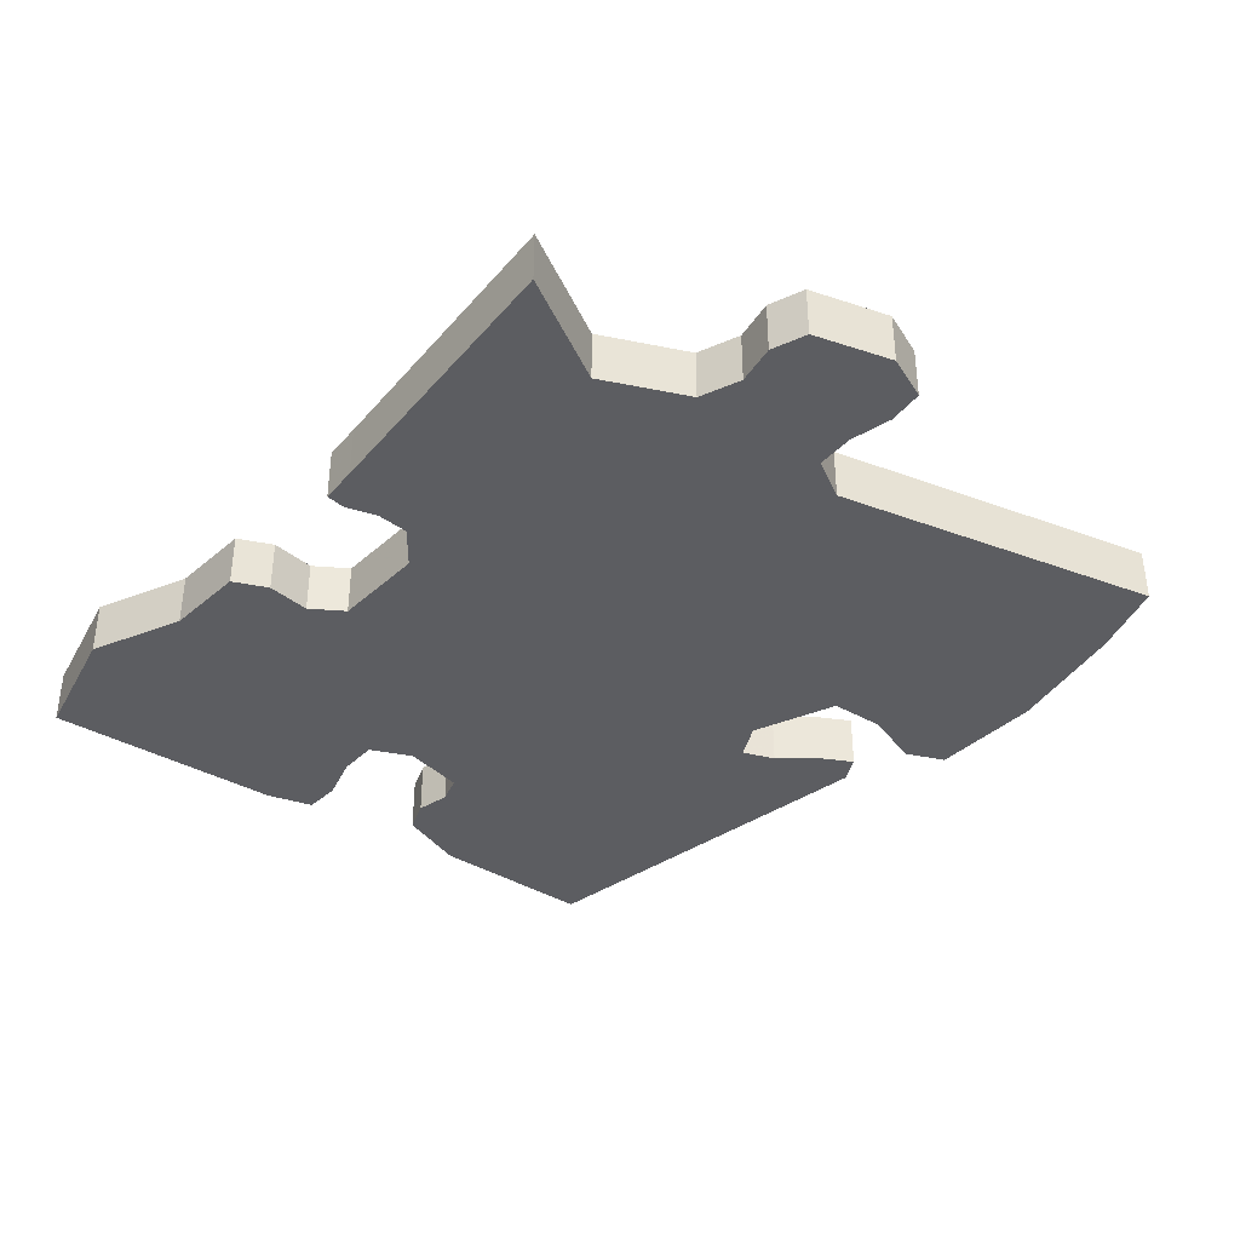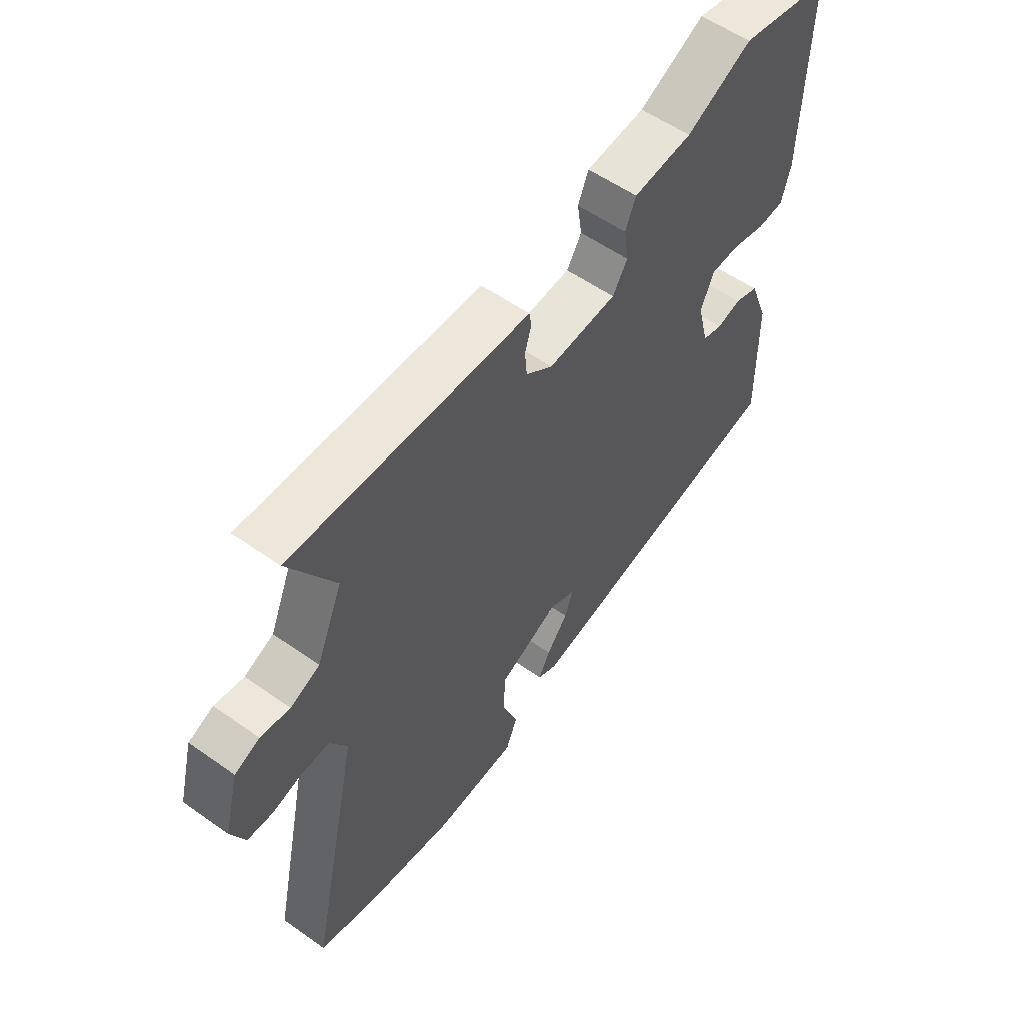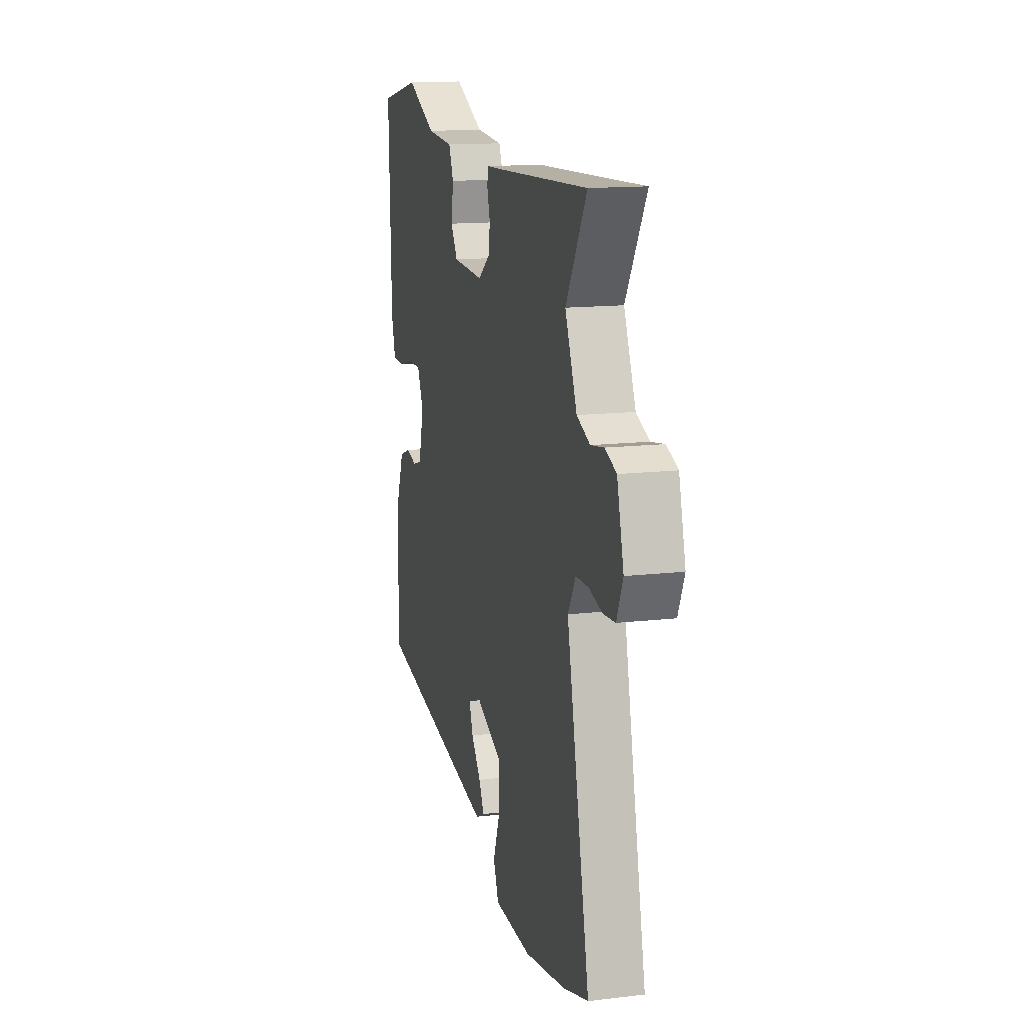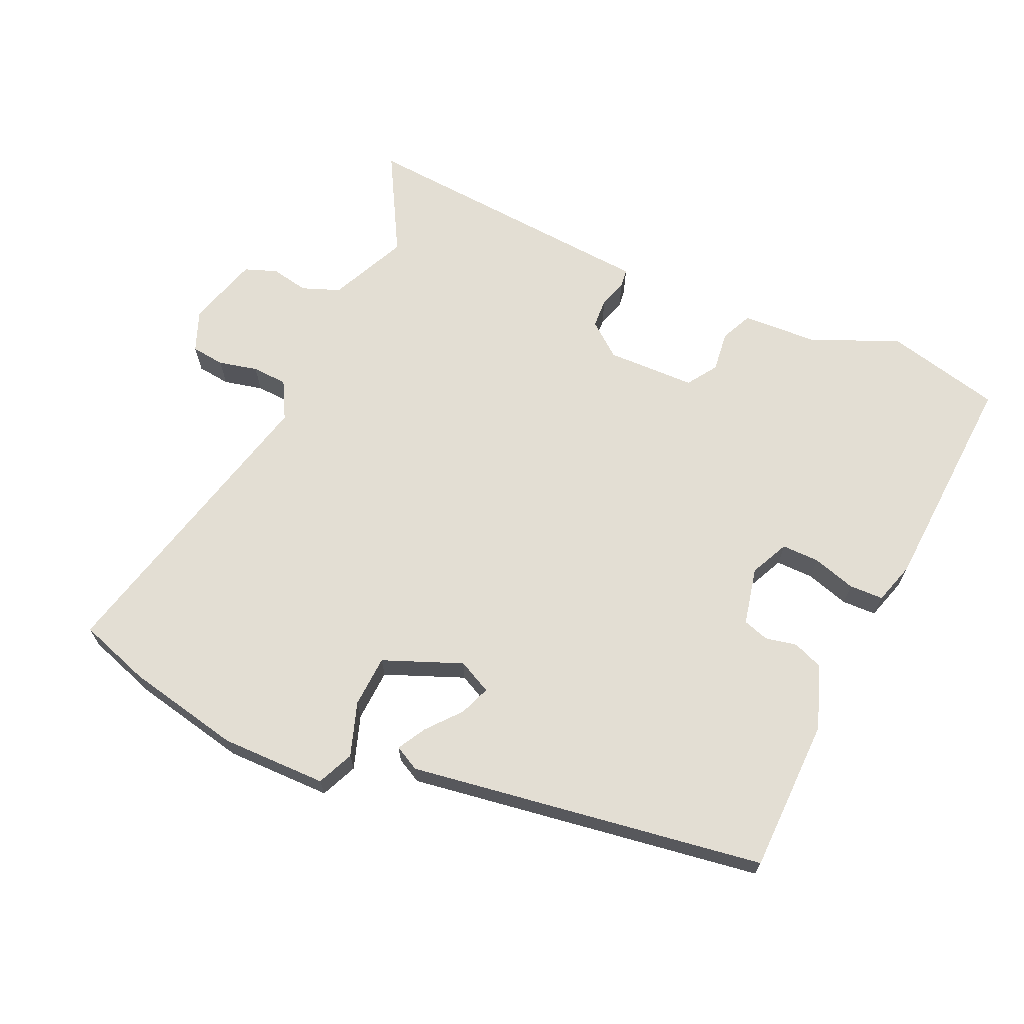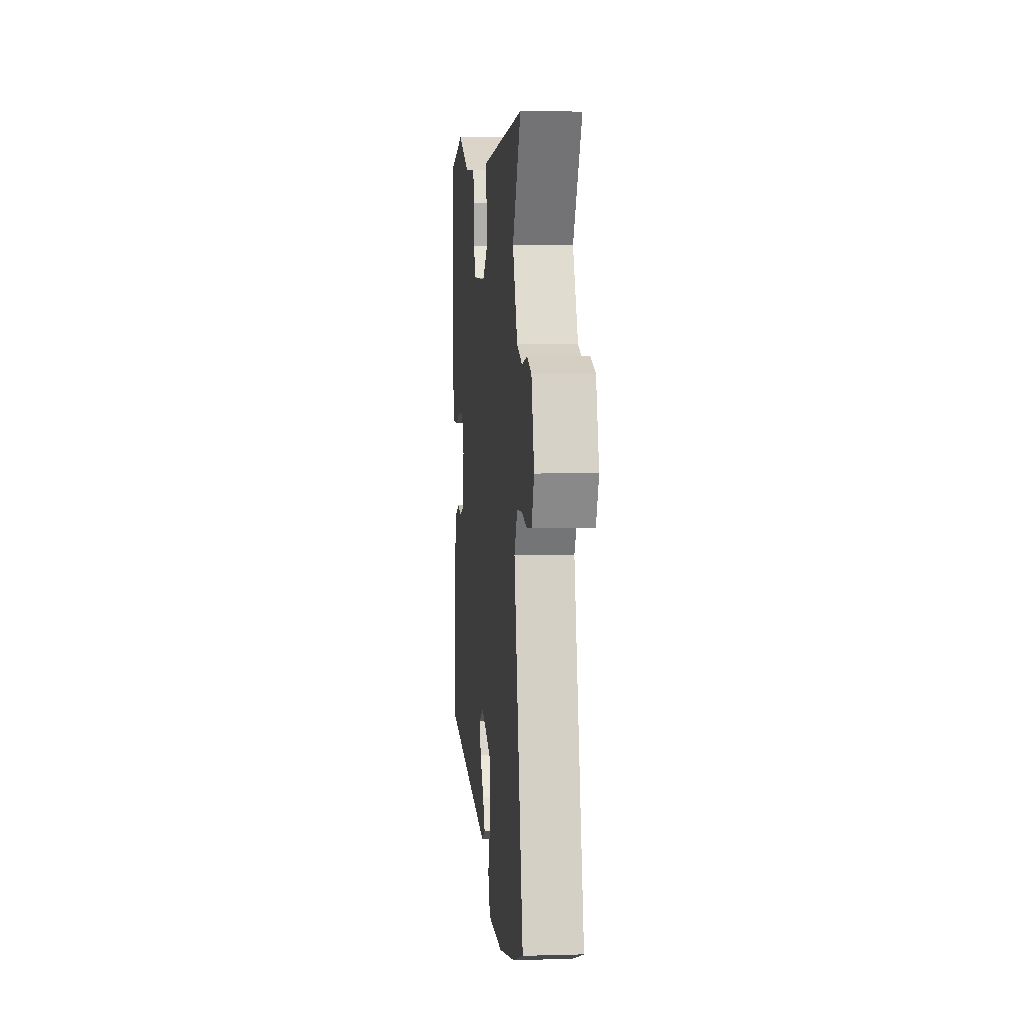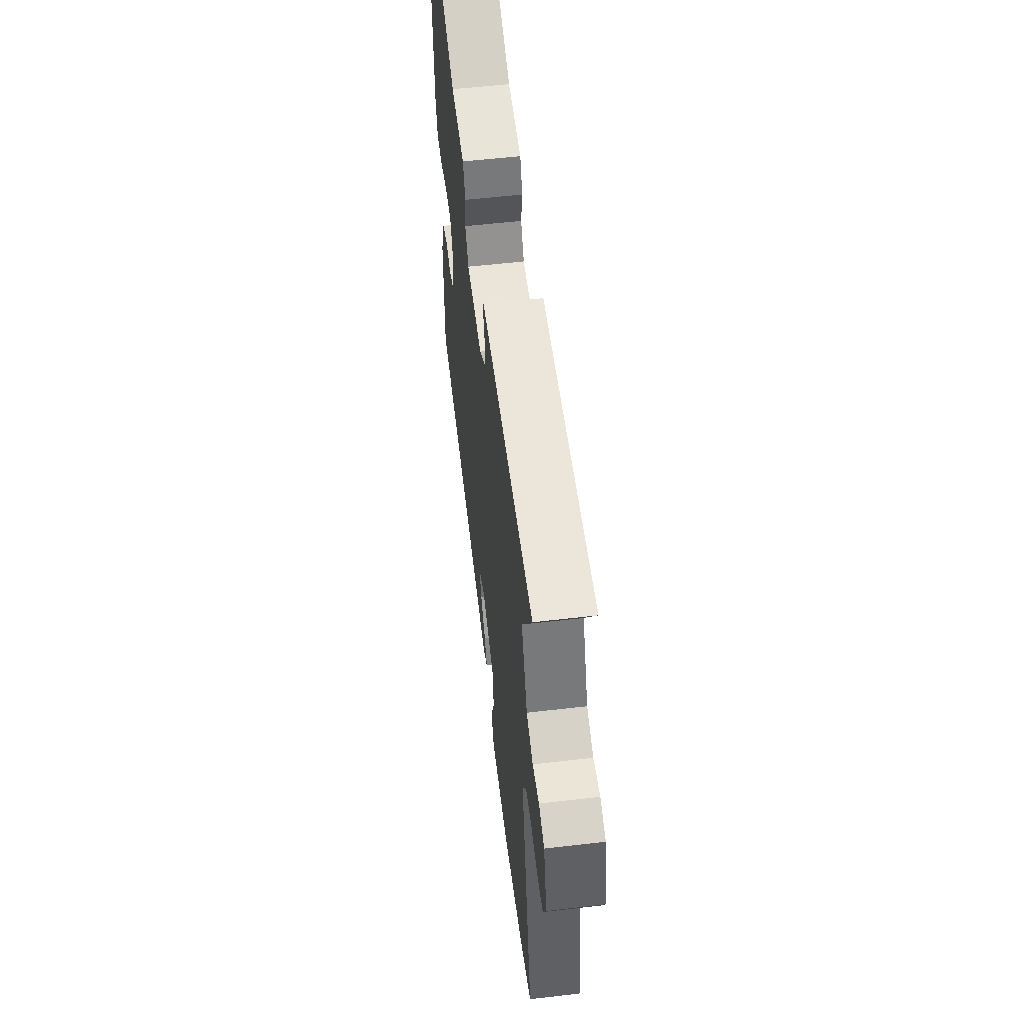
<metadata>
{"format":"obj","ext":"obj","renderer":"f3d","projection":"perspective","resolution":1024,"background":"white","views":[{"elev":-37.2,"azim":52.1,"up":"+Y"},{"elev":56.0,"azim":126.5,"up":"+Z"},{"elev":14.1,"azim":75.4,"up":"+Z"},{"elev":67.2,"azim":-154.0,"up":"+Y"},{"elev":3.6,"azim":84.5,"up":"+Z"},{"elev":56.0,"azim":83.0,"up":"+Z"}]}
</metadata>
<code>
v 0.556 0.07 0.476
v 0.47 0.07 0.331
v 0.519 0.07 0.216
v 0.574 0.07 0.193
v 0.629 0.07 0.202
v 0.676 0.07 0.183
v 0.704 0.07 0.077
v 0.678 0.07 0.017
v 0.629 0.07 0.013
v 0.572 0.07 0.028
v 0.52 0.07 0.027
v 0.488 0.07 -0.028
v 0.584 0.07 -0.475
v 0.478 0.07 -0.507
v 0.309 0.07 -0.537
v 0.154 0.07 -0.531
v 0.132 0.07 -0.477
v 0.161 0.07 -0.399
v 0.159 0.07 -0.323
v 0.045 0.07 -0.273
v -0.005 0.07 -0.296
v 0.011 0.07 -0.341
v 0.051 0.07 -0.392
v 0.073 0.07 -0.434
v 0.036 0.07 -0.452
v -0.483 0.07 -0.357
v -0.48 0.07 -0.131
v -0.444 0.07 -0.039
v -0.399 0.07 -0.023
v -0.353 0.07 -0.034
v -0.315 0.07 -0.023
v -0.294 0.07 0.061
v -0.319 0.07 0.118
v -0.374 0.07 0.119
v -0.438 0.07 0.102
v -0.488 0.07 0.105
v -0.505 0.07 0.167
v -0.515 0.07 0.497
v -0.344 0.07 0.532
v -0.22 0.07 0.473
v -0.108 0.07 0.464
v -0.088 0.07 0.417
v -0.097 0.07 0.358
v -0.069 0.07 0.313
v 0.061 0.07 0.306
v 0.112 0.07 0.344
v 0.116 0.07 0.388
v 0.104 0.07 0.43
v 0.108 0.07 0.456
v 0.161 0.07 0.458
v 0.556 0 0.476
v 0.47 0 0.331
v 0.519 0 0.216
v 0.574 0 0.193
v 0.629 0 0.202
v 0.676 0 0.183
v 0.704 0 0.077
v 0.678 0 0.017
v 0.629 0 0.013
v 0.572 0 0.028
v 0.52 0 0.027
v 0.488 0 -0.028
v 0.584 0 -0.475
v 0.478 0 -0.507
v 0.309 0 -0.537
v 0.154 0 -0.531
v 0.132 0 -0.477
v 0.161 0 -0.399
v 0.159 0 -0.323
v 0.045 0 -0.273
v -0.005 0 -0.296
v 0.011 0 -0.341
v 0.051 0 -0.392
v 0.073 0 -0.434
v 0.036 0 -0.452
v -0.483 0 -0.357
v -0.48 0 -0.131
v -0.444 0 -0.039
v -0.399 0 -0.023
v -0.353 0 -0.034
v -0.315 0 -0.023
v -0.294 0 0.061
v -0.319 0 0.118
v -0.374 0 0.119
v -0.438 0 0.102
v -0.488 0 0.105
v -0.505 0 0.167
v -0.515 0 0.497
v -0.344 0 0.532
v -0.22 0 0.473
v -0.108 0 0.464
v -0.088 0 0.417
v -0.097 0 0.358
v -0.069 0 0.313
v 0.061 0 0.306
v 0.112 0 0.344
v 0.116 0 0.388
v 0.104 0 0.43
v 0.108 0 0.456
v 0.161 0 0.458
f 47 48 49 50
f 46 47 50 1
f 45 46 1 2
f 40 41 42 43
f 40 43 44
f 39 40 44
f 38 39 44
f 37 38 44
f 34 35 36 37
f 33 34 37 44
f 32 33 44 45
f 27 28 29 30
f 27 30 31
f 26 27 31
f 25 26 31
f 22 23 24 25
f 21 22 25 31
f 20 21 31 32
f 15 16 17 18
f 15 18 19
f 12 13 14 15
f 12 15 19
f 11 12 19 20
f 7 8 9 10
f 7 10 11
f 4 5 6 7
f 3 4 7 11
f 11 20 32 45
f 2 3 11 45
f 100 99 98 97
f 51 100 97 96
f 52 51 96 95
f 93 92 91 90
f 94 93 90
f 94 90 89
f 94 89 88
f 94 88 87
f 87 86 85 84
f 94 87 84 83
f 95 94 83 82
f 80 79 78 77
f 81 80 77
f 81 77 76
f 81 76 75
f 75 74 73 72
f 81 75 72 71
f 82 81 71 70
f 68 67 66 65
f 69 68 65
f 65 64 63 62
f 69 65 62
f 70 69 62 61
f 60 59 58 57
f 61 60 57
f 57 56 55 54
f 61 57 54 53
f 95 82 70 61
f 95 61 53 52
f 1 51 52 2
f 2 52 53 3
f 3 53 54 4
f 4 54 55 5
f 5 55 56 6
f 6 56 57 7
f 7 57 58 8
f 8 58 59 9
f 9 59 60 10
f 10 60 61 11
f 11 61 62 12
f 12 62 63 13
f 13 63 64 14
f 14 64 65 15
f 15 65 66 16
f 16 66 67 17
f 17 67 68 18
f 18 68 69 19
f 19 69 70 20
f 20 70 71 21
f 21 71 72 22
f 22 72 73 23
f 23 73 74 24
f 24 74 75 25
f 25 75 76 26
f 26 76 77 27
f 27 77 78 28
f 28 78 79 29
f 29 79 80 30
f 30 80 81 31
f 31 81 82 32
f 32 82 83 33
f 33 83 84 34
f 34 84 85 35
f 35 85 86 36
f 36 86 87 37
f 37 87 88 38
f 38 88 89 39
f 39 89 90 40
f 40 90 91 41
f 41 91 92 42
f 42 92 93 43
f 43 93 94 44
f 44 94 95 45
f 45 95 96 46
f 46 96 97 47
f 47 97 98 48
f 48 98 99 49
f 49 99 100 50
f 50 100 51 1

</code>
